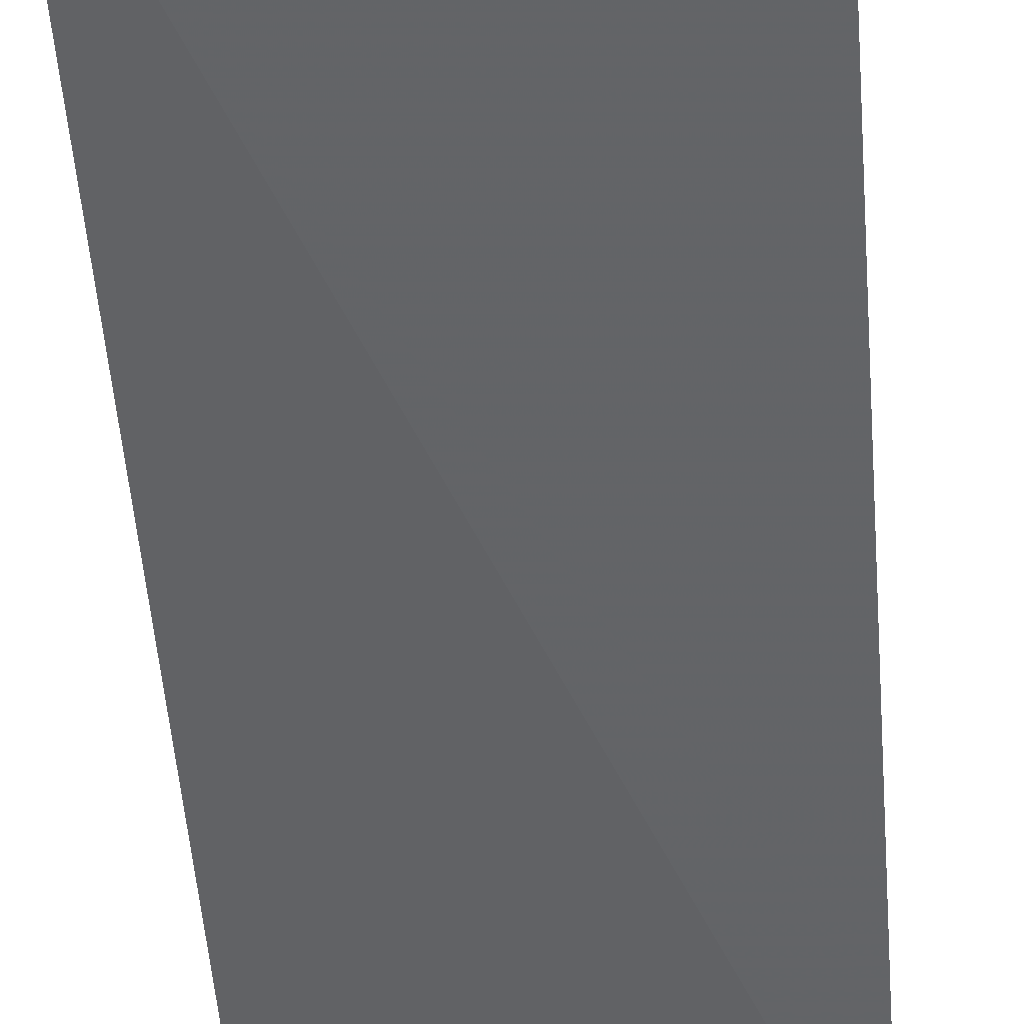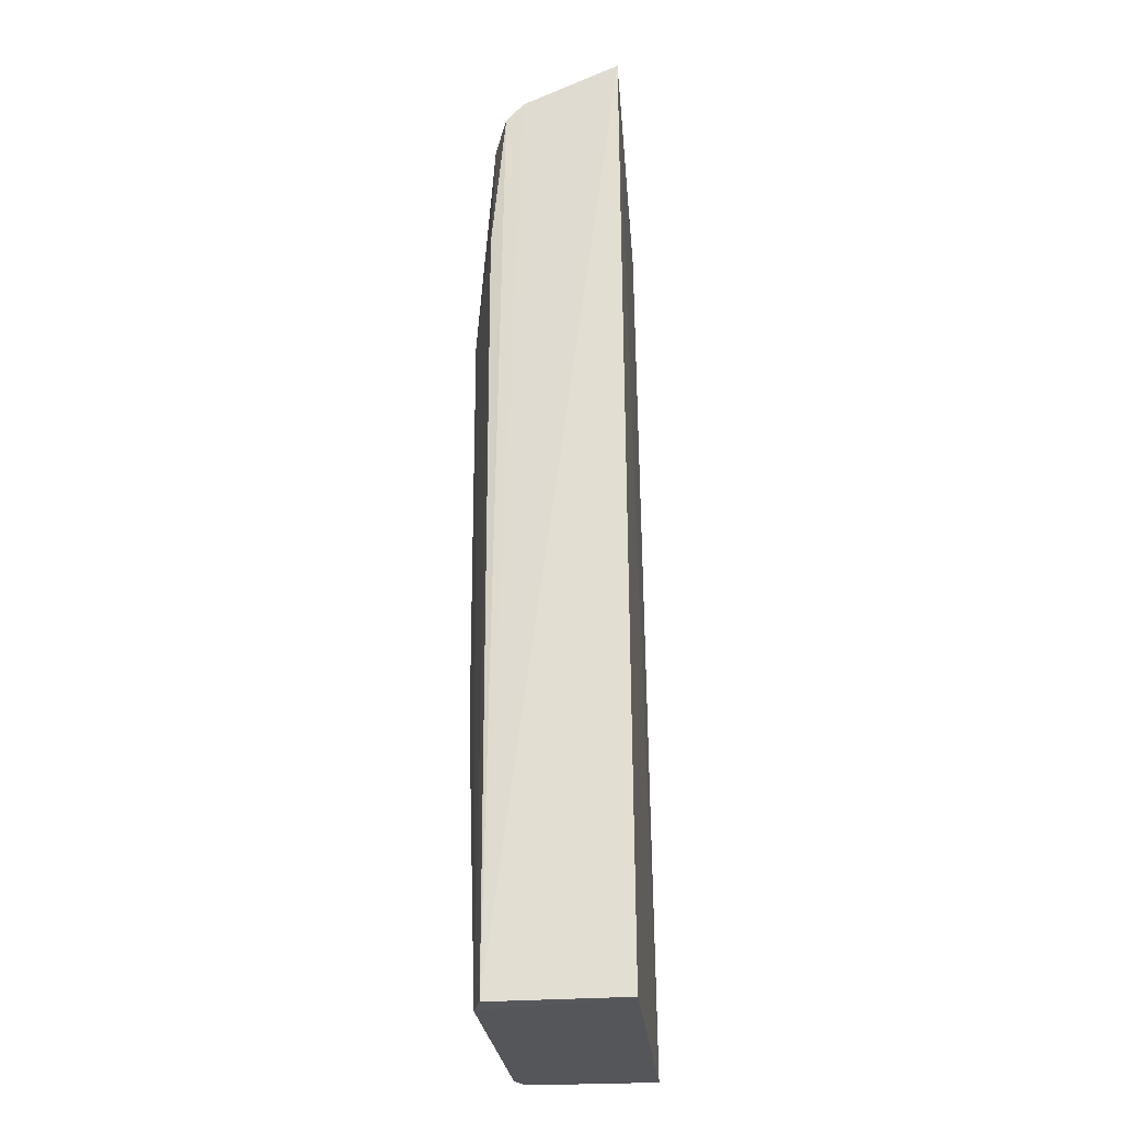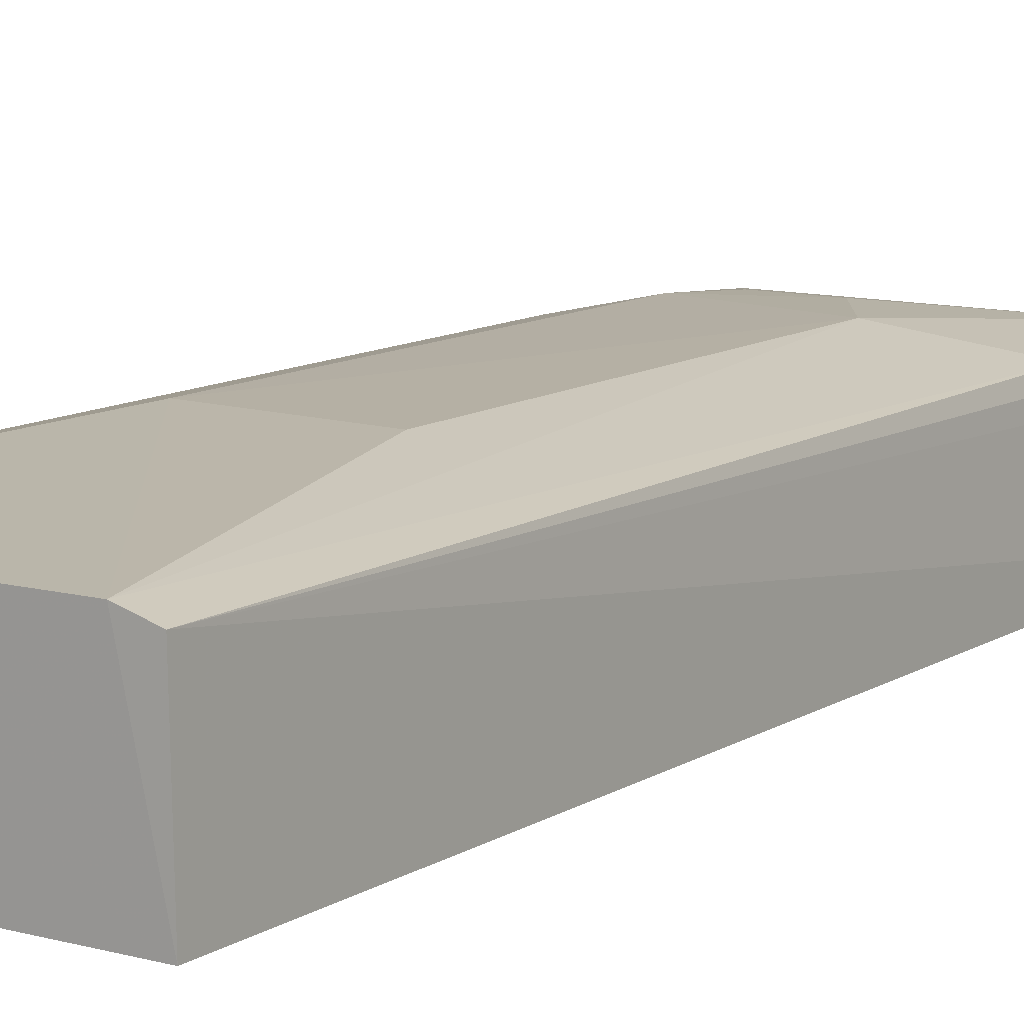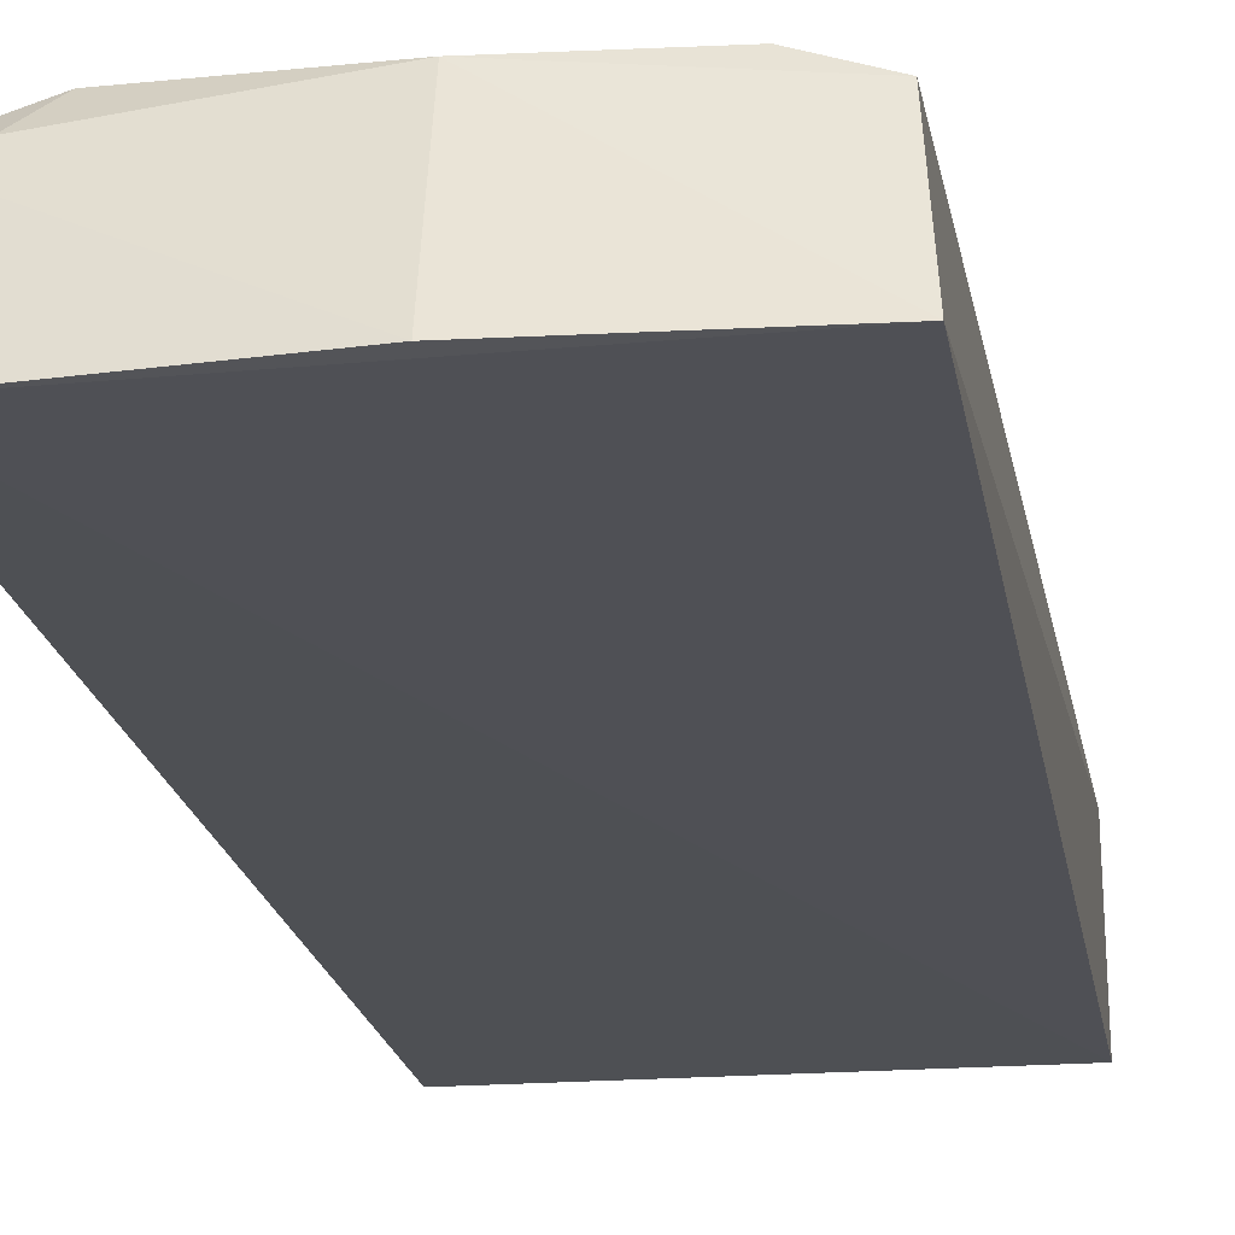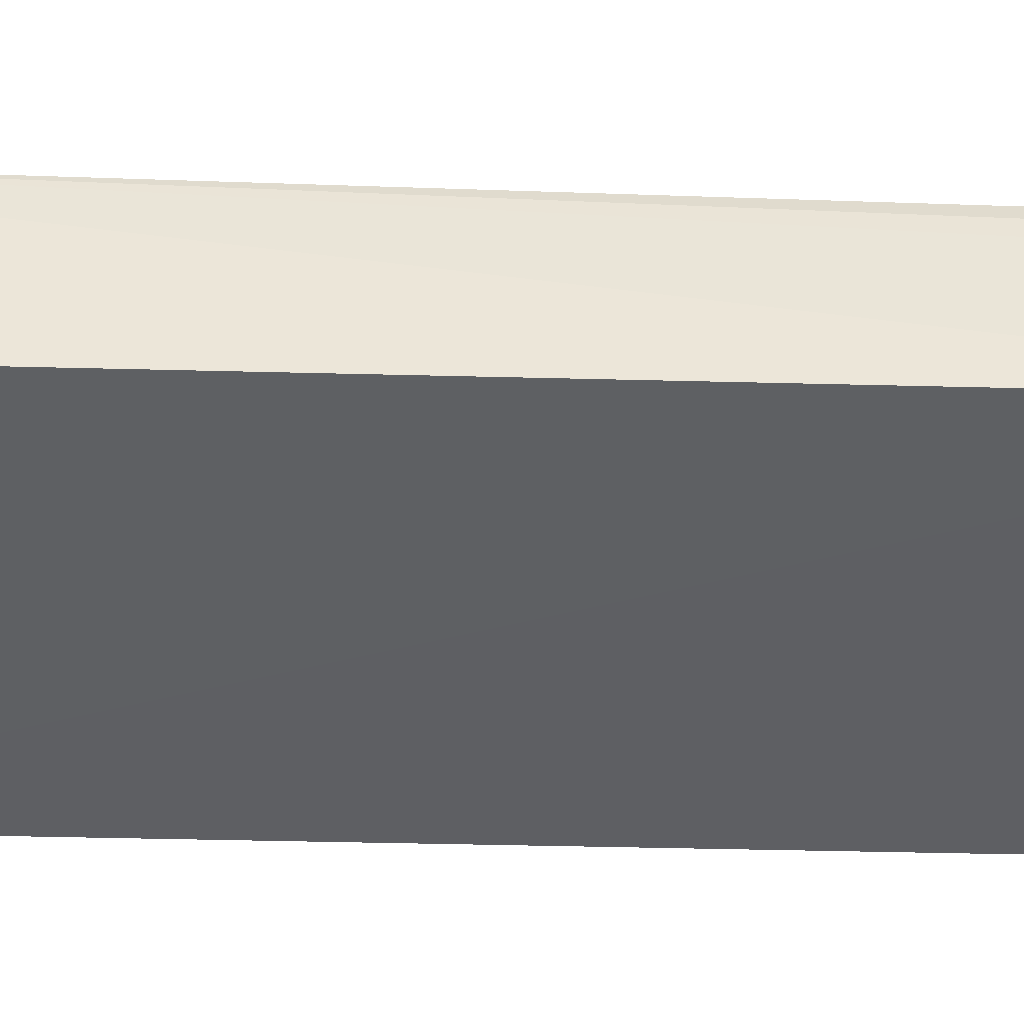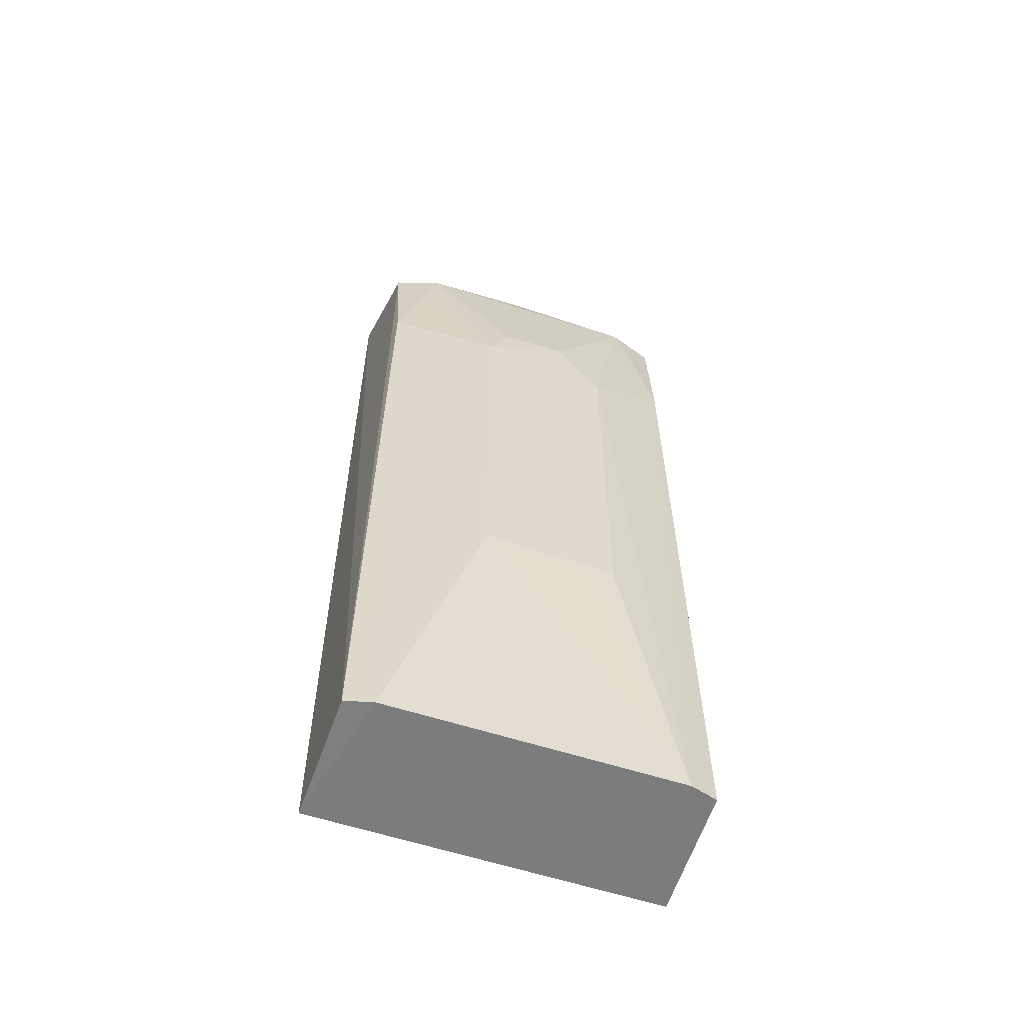
<metadata>
{"format":"obj","ext":"obj","renderer":"f3d","projection":"perspective","resolution":1024,"background":"white","views":[{"elev":-51.4,"azim":-175.5,"up":"+Y"},{"elev":-25.9,"azim":-84.6,"up":"+Z"},{"elev":10.9,"azim":-145.9,"up":"+Y"},{"elev":-18.6,"azim":8.9,"up":"+Y"},{"elev":-42.2,"azim":-92.2,"up":"+Y"},{"elev":-59.4,"azim":161.5,"up":"+Z"}]}
</metadata>
<code>
v 0.1181 0.2717 0.2732
v 0.1143 0.2645 -0.3561
v 0.1127 0.3501 -0.3565
v -0.07767 0.3541 0.2373
v -0.1146 0.2676 0.2751
v 0.1106 0.3431 0.2384
v 0.007639 0.3494 0.251
v -0.113 0.2645 -0.3561
v 0.008794 0.2704 0.2821
v -0.1103 0.3315 0.2507
v 0.03691 0.3691 0.1123
v 0.09463 0.3557 -0.3574
v -0.09265 0.3384 0.2491
v -0.1115 0.3505 -0.3565
v 0.07887 0.3537 0.2373
v 0.1087 0.3522 0.1424
v -0.1075 0.3525 0.1424
v -0.09342 0.3561 -0.3573
v -0.02035 0.3684 0.1426
v -0.1093 0.3433 0.2385
v 0.03692 0.3692 -0.1701
v 0.02167 0.3682 0.1425
v -0.05071 0.3689 0.09715
v -0.09228 0.3523 0.2031
v -0.05061 0.3679 -0.1698
f 1 2 3
f 5 2 1
f 6 1 3
f 7 1 6
f 8 2 5
f 9 5 1
f 9 1 7
f 10 9 7
f 10 5 9
f 12 3 2
f 12 2 8
f 13 10 7
f 13 7 4
f 13 4 10
f 14 8 5
f 14 5 10
f 15 7 6
f 15 4 7
f 16 3 12
f 16 11 15
f 16 15 6
f 16 6 3
f 18 12 8
f 18 8 14
f 18 14 17
f 19 4 15
f 20 17 14
f 20 14 10
f 20 10 4
f 21 12 18
f 21 16 12
f 21 11 16
f 22 19 15
f 22 15 11
f 22 11 19
f 23 17 4
f 23 4 19
f 23 18 17
f 23 19 11
f 23 11 21
f 24 20 4
f 24 4 17
f 24 17 20
f 25 23 21
f 25 21 18
f 25 18 23

</code>
